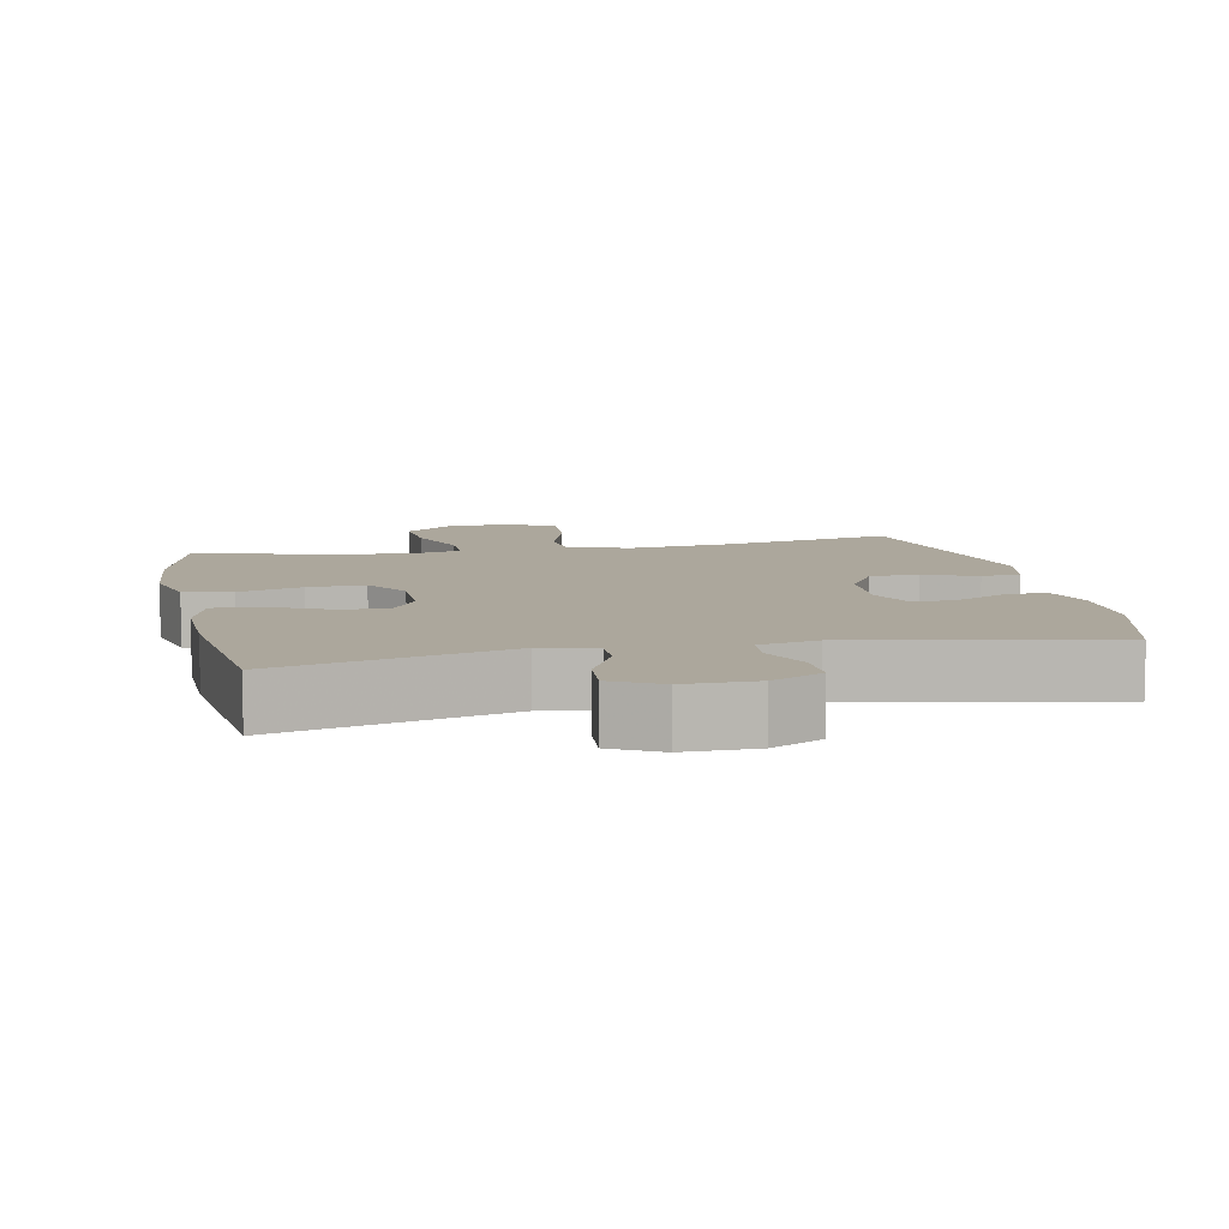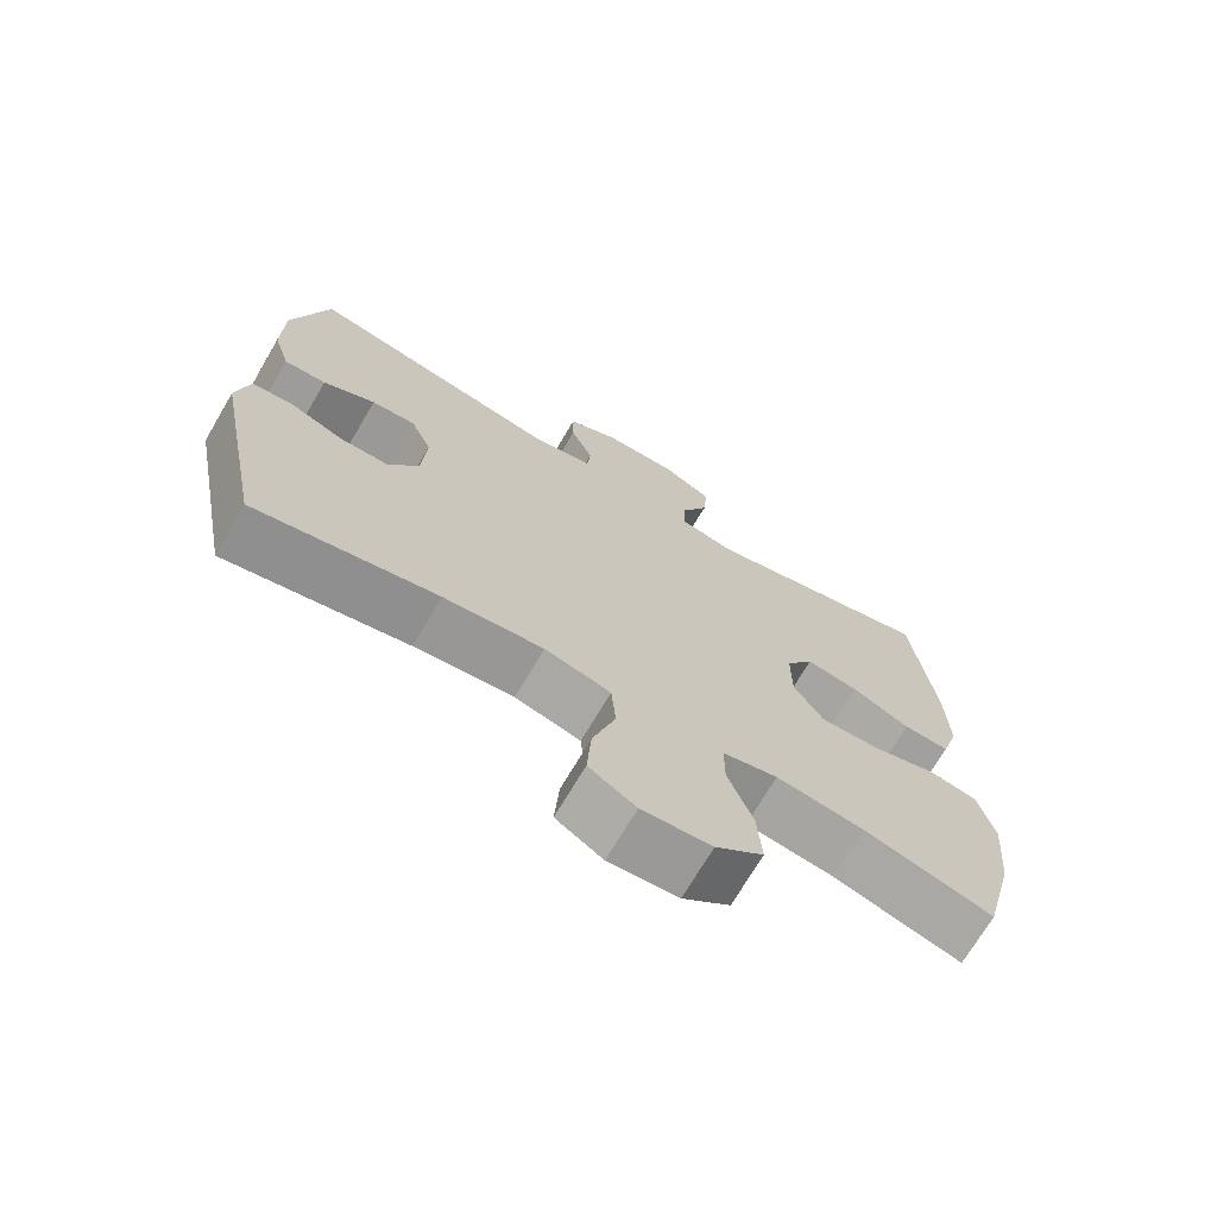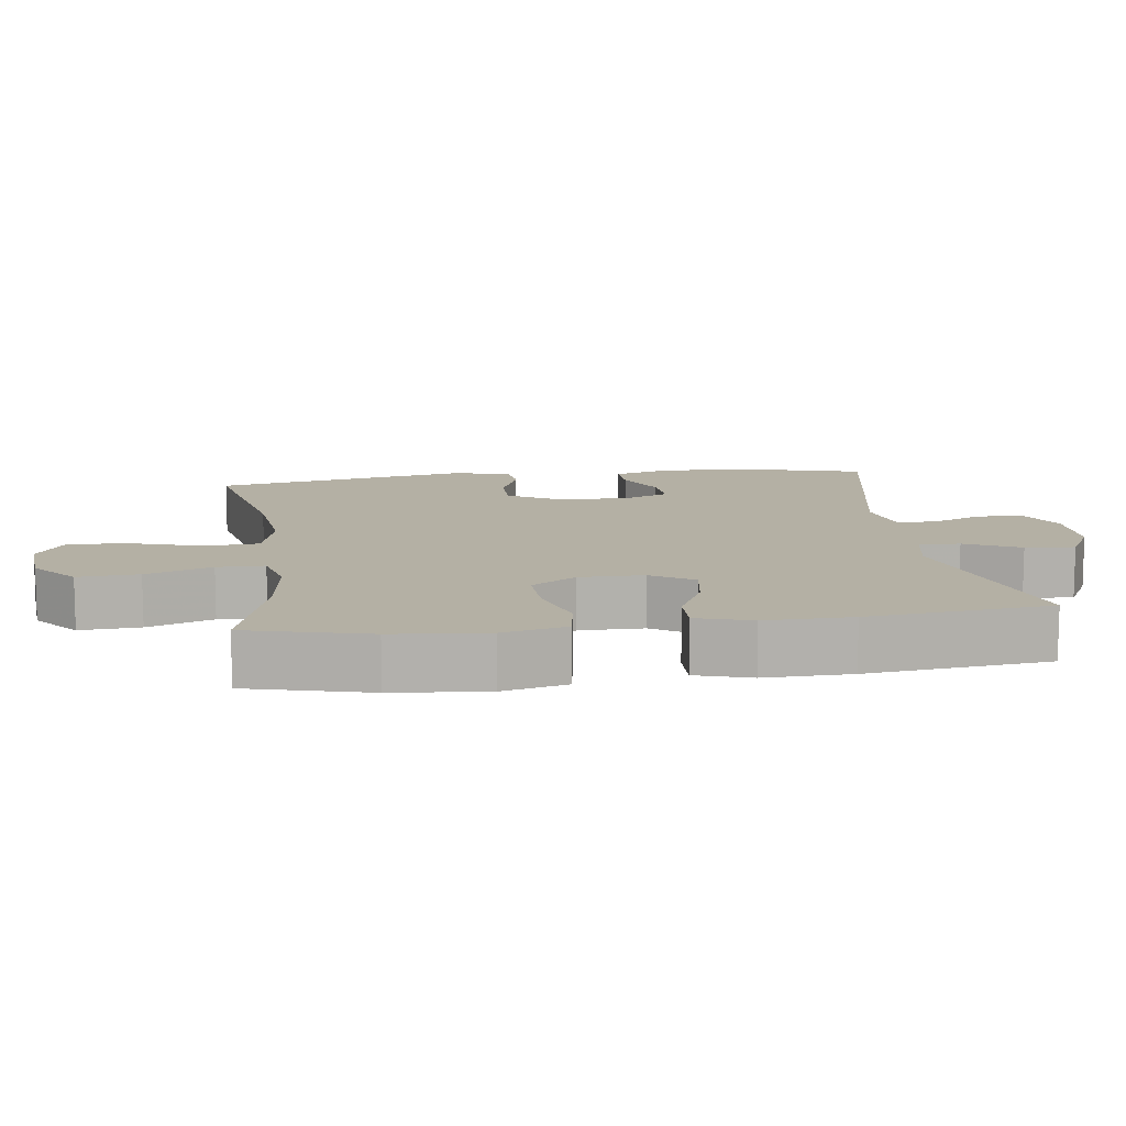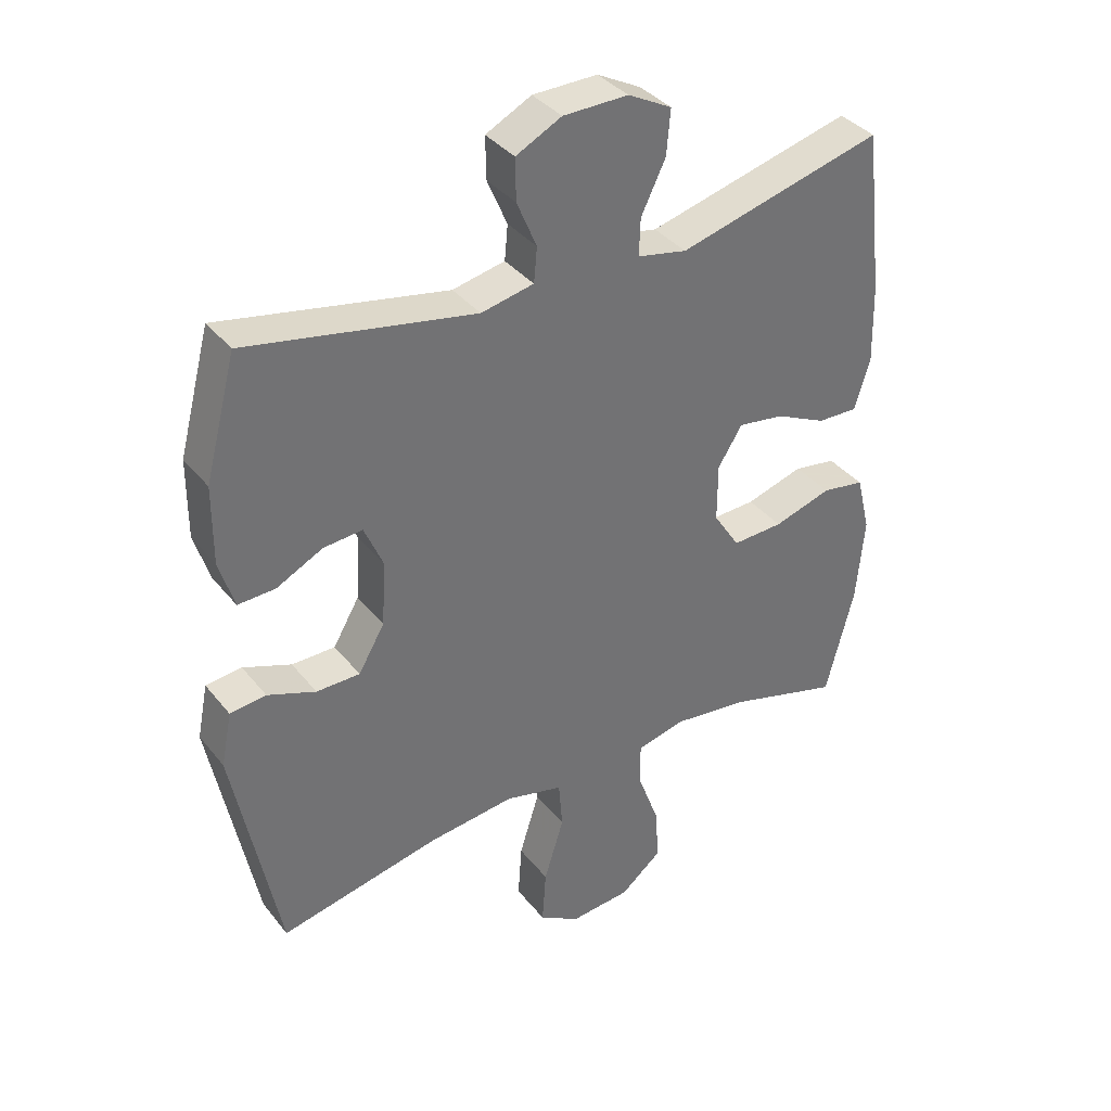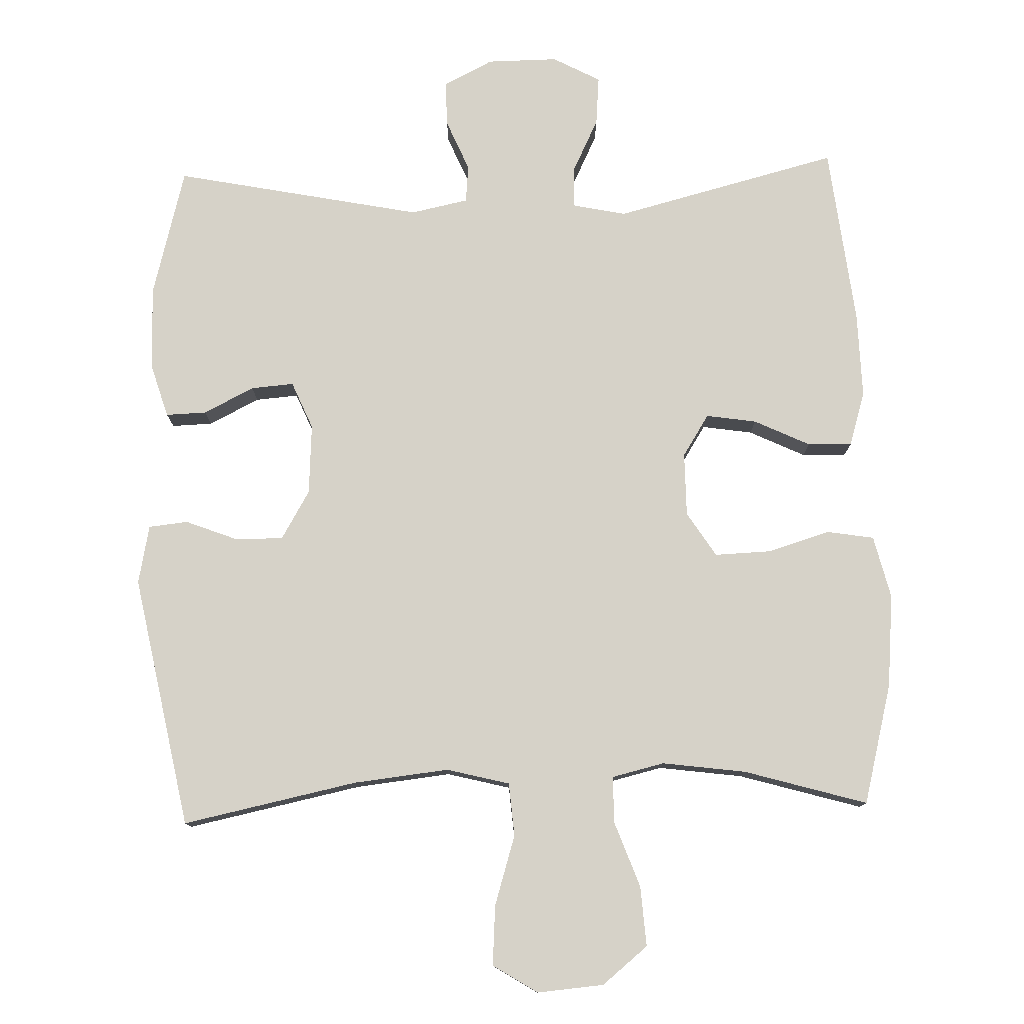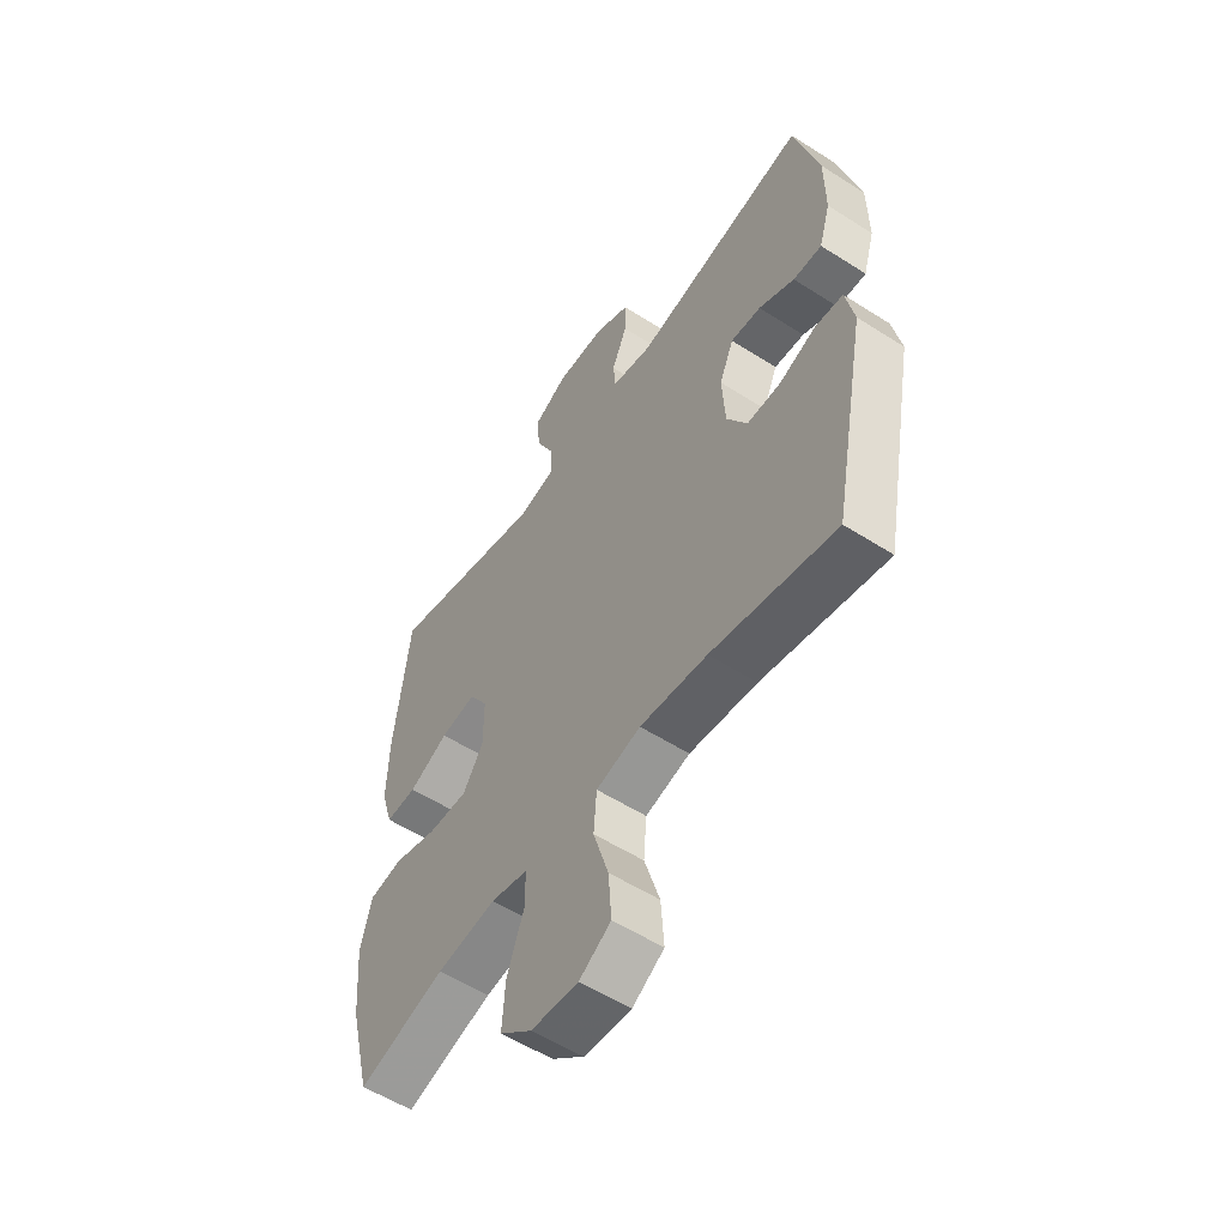
<metadata>
{"format":"obj","ext":"obj","renderer":"f3d","projection":"perspective","resolution":1024,"background":"white","views":[{"elev":8.4,"azim":-11.6,"up":"+Y"},{"elev":-71.1,"azim":149.5,"up":"+Z"},{"elev":11.5,"azim":-97.7,"up":"+Y"},{"elev":37.0,"azim":146.3,"up":"+Z"},{"elev":78.2,"azim":178.3,"up":"+Y"},{"elev":-55.7,"azim":56.1,"up":"+Z"}]}
</metadata>
<code>
v -0.5 0.07 -0.5
v -0.544 0.07 -0.328
v -0.556 0.07 -0.194
v -0.534 0.07 -0.104
v -0.467 0.07 -0.093
v -0.377 0.07 -0.12
v -0.297 0.07 -0.123
v -0.256 0.07 -0.059
v -0.256 0.07 0.032
v -0.294 0.07 0.092
v -0.366 0.07 0.081
v -0.446 0.07 0.043
v -0.509 0.07 0.041
v -0.533 0.07 0.119
v -0.53 0.07 0.242
v -0.5 0.07 0.5
v -0.18 0.07 0.418
v -0.103 0.07 0.434
v -0.105 0.07 0.492
v -0.143 0.07 0.57
v -0.149 0.07 0.64
v -0.081 0.07 0.676
v 0.02 0.07 0.675
v 0.091 0.07 0.639
v 0.09 0.07 0.574
v 0.059 0.07 0.501
v 0.064 0.07 0.447
v 0.146 0.07 0.43
v 0.5 0.07 0.5
v 0.549 0.07 0.315
v 0.55 0.07 0.194
v 0.527 0.07 0.118
v 0.469 0.07 0.12
v 0.397 0.07 0.156
v 0.336 0.07 0.161
v 0.307 0.07 0.093
v 0.313 0.07 -0.008
v 0.354 0.07 -0.078
v 0.422 0.07 -0.078
v 0.497 0.07 -0.049
v 0.553 0.07 -0.055
v 0.57 0.07 -0.139
v 0.5 0.07 -0.5
v 0.25 0.07 -0.448
v 0.114 0.07 -0.433
v 0.024 0.07 -0.456
v 0.018 0.07 -0.532
v 0.049 0.07 -0.632
v 0.055 0.07 -0.718
v -0.009 0.07 -0.758
v -0.104 0.07 -0.75
v -0.169 0.07 -0.697
v -0.163 0.07 -0.611
v -0.129 0.07 -0.518
v -0.129 0.07 -0.451
v -0.204 0.07 -0.433
v -0.324 0.07 -0.449
v -0.5 0 -0.5
v -0.544 0 -0.328
v -0.556 0 -0.194
v -0.534 0 -0.104
v -0.467 0 -0.093
v -0.377 0 -0.12
v -0.297 0 -0.123
v -0.256 0 -0.059
v -0.256 0 0.032
v -0.294 0 0.092
v -0.366 0 0.081
v -0.446 0 0.043
v -0.509 0 0.041
v -0.533 0 0.119
v -0.53 0 0.242
v -0.5 0 0.5
v -0.18 0 0.418
v -0.103 0 0.434
v -0.105 0 0.492
v -0.143 0 0.57
v -0.149 0 0.64
v -0.081 0 0.676
v 0.02 0 0.675
v 0.091 0 0.639
v 0.09 0 0.574
v 0.059 0 0.501
v 0.064 0 0.447
v 0.146 0 0.43
v 0.5 0 0.5
v 0.549 0 0.315
v 0.55 0 0.194
v 0.527 0 0.118
v 0.469 0 0.12
v 0.397 0 0.156
v 0.336 0 0.161
v 0.307 0 0.093
v 0.313 0 -0.008
v 0.354 0 -0.078
v 0.422 0 -0.078
v 0.497 0 -0.049
v 0.553 0 -0.055
v 0.57 0 -0.139
v 0.5 0 -0.5
v 0.25 0 -0.448
v 0.114 0 -0.433
v 0.024 0 -0.456
v 0.018 0 -0.532
v 0.049 0 -0.632
v 0.055 0 -0.718
v -0.009 0 -0.758
v -0.104 0 -0.75
v -0.169 0 -0.697
v -0.163 0 -0.611
v -0.129 0 -0.518
v -0.129 0 -0.451
v -0.204 0 -0.433
v -0.324 0 -0.449
f 51 52 53 54
f 51 54 55
f 50 51 55
f 47 48 49 50
f 46 47 50 55
f 45 46 55 56
f 41 42 43 44
f 39 40 41 44
f 38 39 44 45
f 37 38 45 56
f 31 32 33 34
f 31 34 35
f 28 29 30 31
f 27 28 31 35
f 23 24 25 26
f 23 26 27
f 22 23 27
f 19 20 21 22
f 18 19 22 27
f 17 18 27 35
f 11 12 13 14
f 10 11 14 15
f 3 4 5 6
f 3 6 7
f 57 1 2 3
f 57 3 7
f 36 37 56 57
f 36 57 7 8
f 35 36 8 9
f 17 35 9 10
f 10 15 16 17
f 111 110 109 108
f 112 111 108
f 112 108 107
f 107 106 105 104
f 112 107 104 103
f 113 112 103 102
f 101 100 99 98
f 101 98 97 96
f 102 101 96 95
f 113 102 95 94
f 91 90 89 88
f 92 91 88
f 88 87 86 85
f 92 88 85 84
f 83 82 81 80
f 84 83 80
f 84 80 79
f 79 78 77 76
f 84 79 76 75
f 92 84 75 74
f 71 70 69 68
f 72 71 68 67
f 63 62 61 60
f 64 63 60
f 60 59 58 114
f 64 60 114
f 114 113 94 93
f 65 64 114 93
f 66 65 93 92
f 67 66 92 74
f 74 73 72 67
f 1 58 59 2
f 2 59 60 3
f 3 60 61 4
f 4 61 62 5
f 5 62 63 6
f 6 63 64 7
f 7 64 65 8
f 8 65 66 9
f 9 66 67 10
f 10 67 68 11
f 11 68 69 12
f 12 69 70 13
f 13 70 71 14
f 14 71 72 15
f 15 72 73 16
f 16 73 74 17
f 17 74 75 18
f 18 75 76 19
f 19 76 77 20
f 20 77 78 21
f 21 78 79 22
f 22 79 80 23
f 23 80 81 24
f 24 81 82 25
f 25 82 83 26
f 26 83 84 27
f 27 84 85 28
f 28 85 86 29
f 29 86 87 30
f 30 87 88 31
f 31 88 89 32
f 32 89 90 33
f 33 90 91 34
f 34 91 92 35
f 35 92 93 36
f 36 93 94 37
f 37 94 95 38
f 38 95 96 39
f 39 96 97 40
f 40 97 98 41
f 41 98 99 42
f 42 99 100 43
f 43 100 101 44
f 44 101 102 45
f 45 102 103 46
f 46 103 104 47
f 47 104 105 48
f 48 105 106 49
f 49 106 107 50
f 50 107 108 51
f 51 108 109 52
f 52 109 110 53
f 53 110 111 54
f 54 111 112 55
f 55 112 113 56
f 56 113 114 57
f 57 114 58 1

</code>
